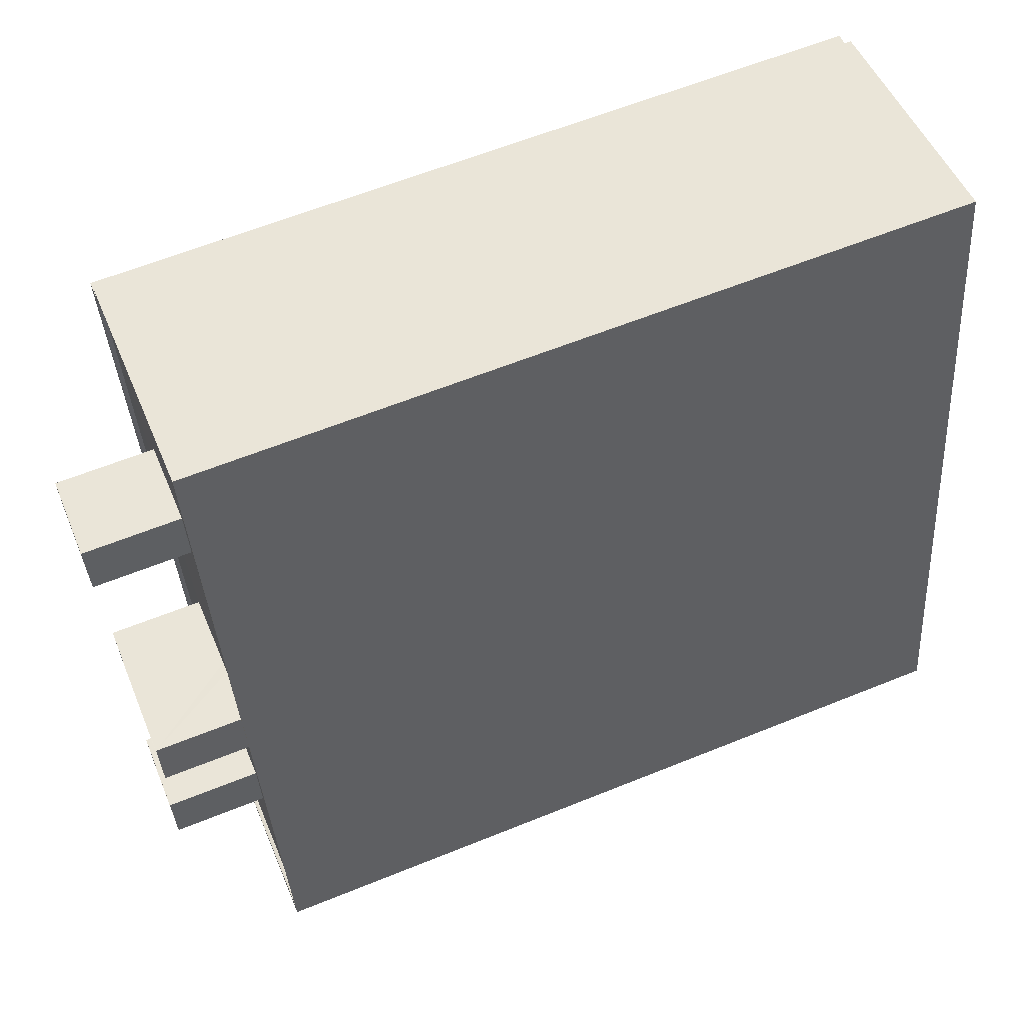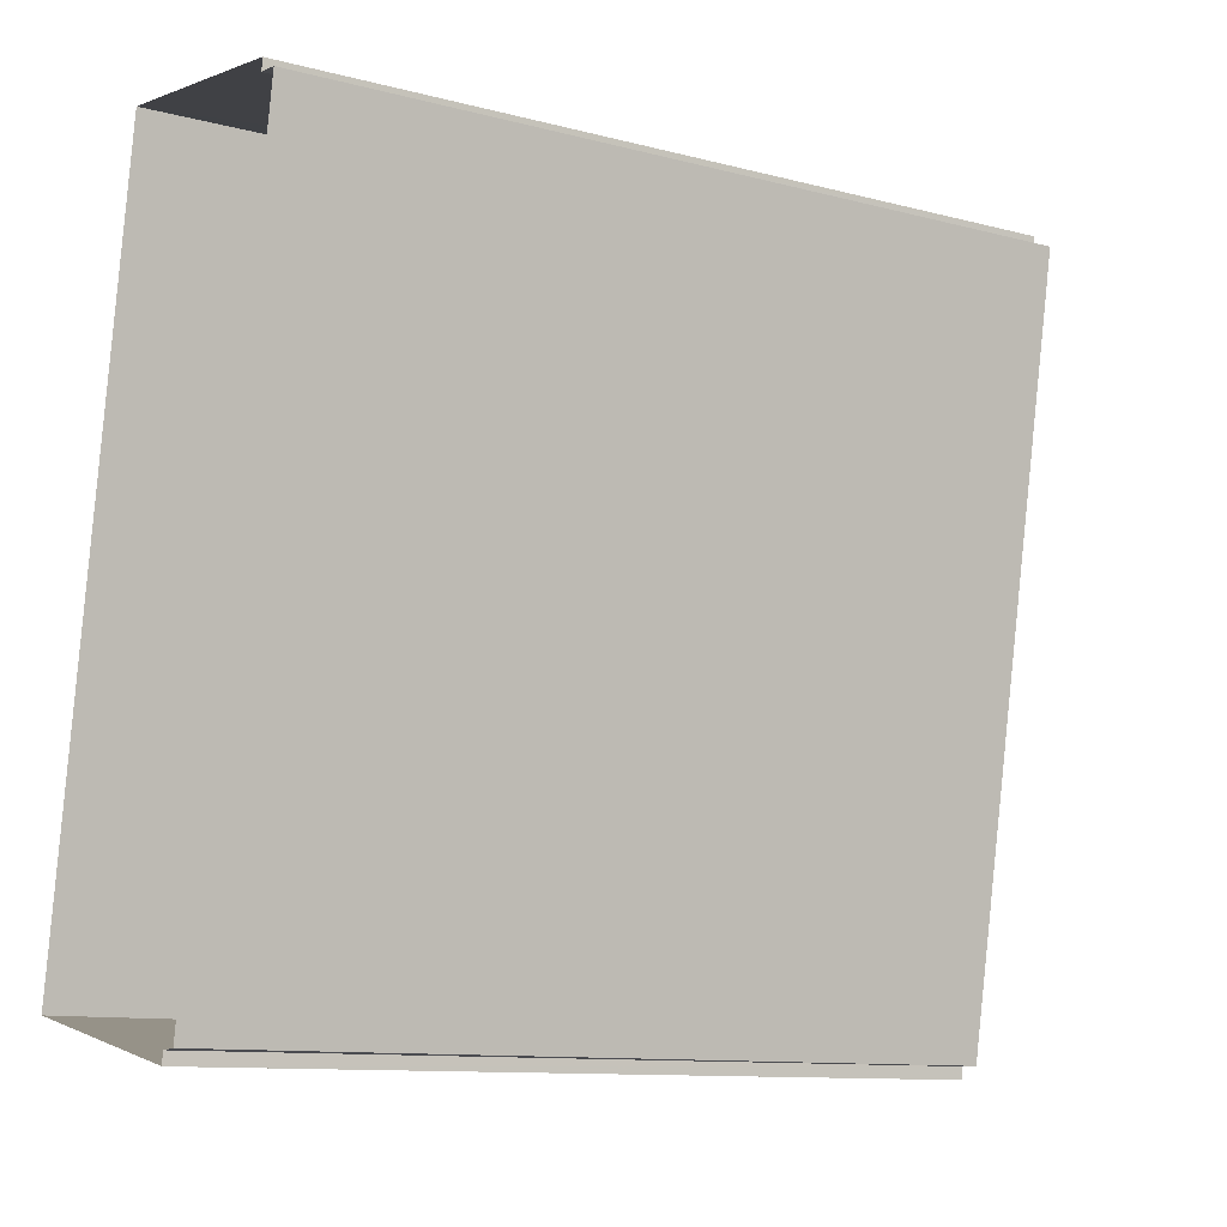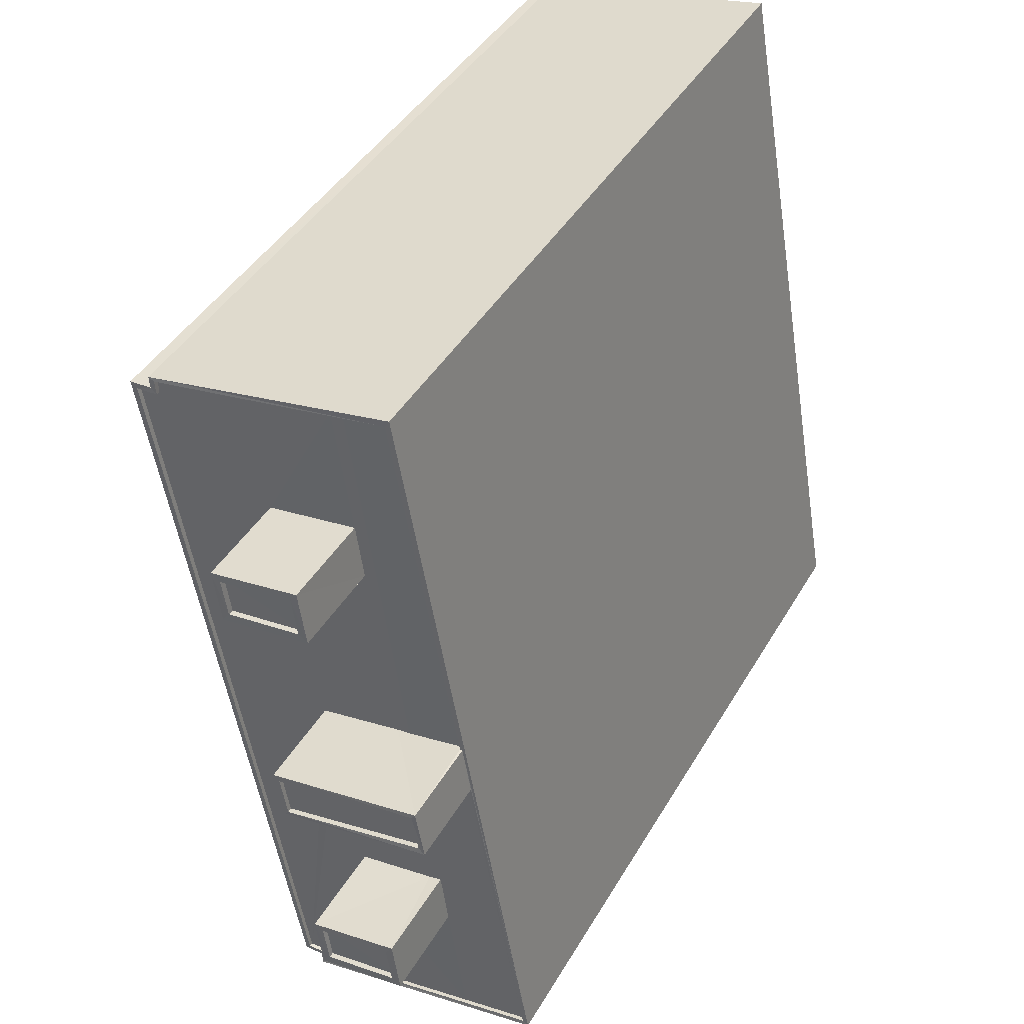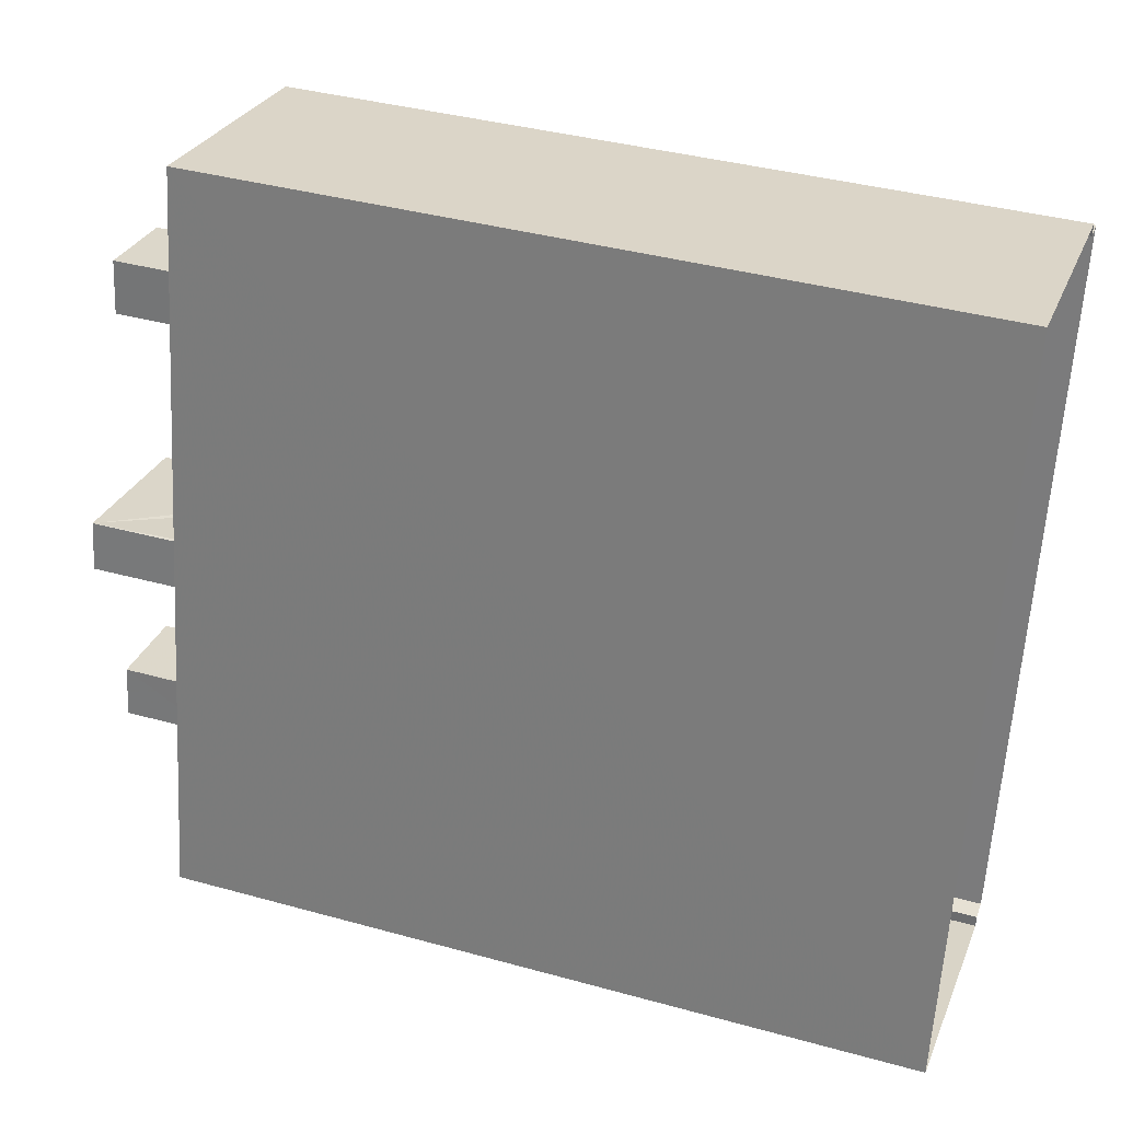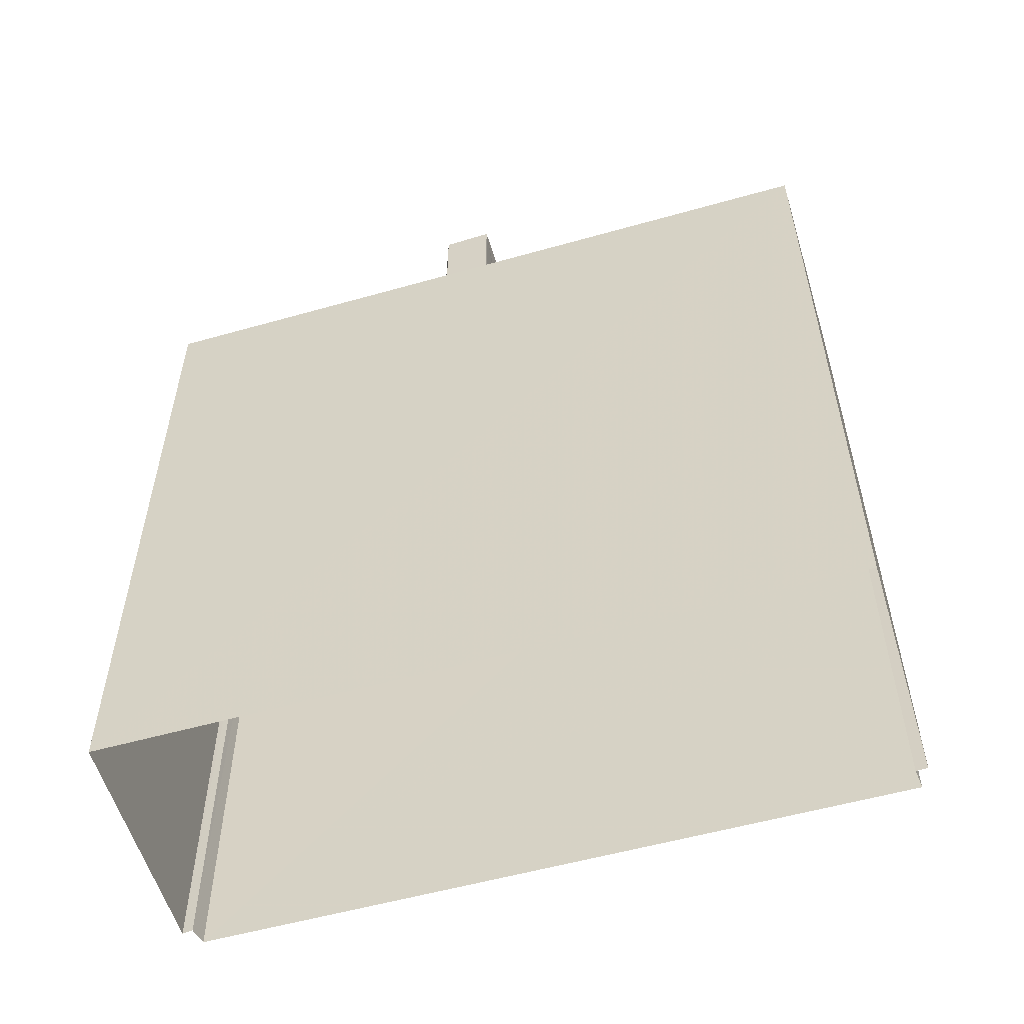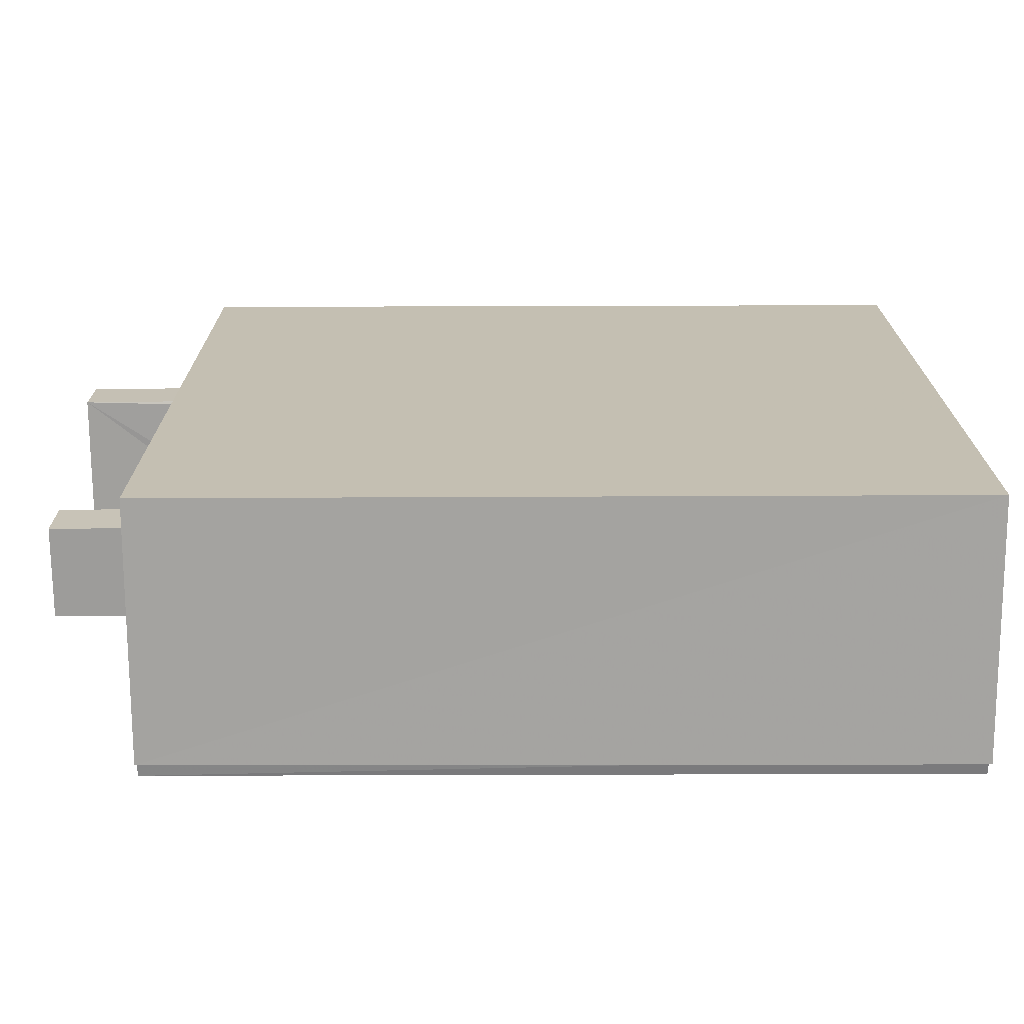
<metadata>
{"format":"obj","ext":"obj","renderer":"f3d","projection":"perspective","resolution":1024,"background":"white","views":[{"elev":61.0,"azim":67.6,"up":"+Y"},{"elev":-11.0,"azim":-122.8,"up":"+Y"},{"elev":42.0,"azim":27.9,"up":"+Y"},{"elev":38.2,"azim":109.4,"up":"+Y"},{"elev":-55.5,"azim":116.6,"up":"+Z"},{"elev":-62.3,"azim":90.2,"up":"+Y"}]}
</metadata>
<code>
v 1.198e+05 7.873e+05 16.68
v 1.198e+05 7.873e+05 16.7
v 1.198e+05 7.873e+05 16.7
v 1.198e+05 7.873e+05 16.68
v 1.198e+05 7.873e+05 16.68
v 1.198e+05 7.873e+05 16.67
v 1.198e+05 7.873e+05 16.7
v 1.198e+05 7.873e+05 16.69
v 1.198e+05 7.873e+05 65.16
v 1.198e+05 7.873e+05 65.16
v 1.198e+05 7.873e+05 65.17
v 1.198e+05 7.873e+05 65.17
v 1.198e+05 7.873e+05 65.51
v 1.198e+05 7.873e+05 65.51
v 1.198e+05 7.873e+05 65.52
v 1.198e+05 7.873e+05 65.52
v 1.198e+05 7.873e+05 65.52
v 1.198e+05 7.873e+05 65.52
v 1.198e+05 7.873e+05 65.51
v 1.198e+05 7.873e+05 65.51
v 1.198e+05 7.873e+05 60.09
v 1.198e+05 7.873e+05 60.08
v 1.198e+05 7.873e+05 60.09
v 1.198e+05 7.873e+05 60.08
v 1.198e+05 7.873e+05 60.08
v 1.198e+05 7.873e+05 60.08
v 1.198e+05 7.873e+05 60.08
v 1.198e+05 7.873e+05 60.07
v 1.198e+05 7.873e+05 60.07
v 1.198e+05 7.873e+05 60.08
v 1.198e+05 7.873e+05 60.08
v 1.198e+05 7.873e+05 60.09
v 1.198e+05 7.873e+05 60.07
v 1.198e+05 7.873e+05 60.08
v 1.198e+05 7.873e+05 60.07
v 1.198e+05 7.873e+05 60.07
v 1.198e+05 7.873e+05 60.07
v 1.198e+05 7.873e+05 60.08
v 1.198e+05 7.873e+05 60.09
v 1.198e+05 7.873e+05 60.09
v 1.198e+05 7.873e+05 60.09
v 1.198e+05 7.873e+05 60.09
v 1.198e+05 7.873e+05 60.07
v 1.198e+05 7.873e+05 60.07
v 1.198e+05 7.873e+05 60.07
v 1.198e+05 7.873e+05 60.09
v 1.198e+05 7.873e+05 60.08
v 1.198e+05 7.873e+05 60.08
v 1.198e+05 7.873e+05 60.34
v 1.198e+05 7.873e+05 60.34
v 1.198e+05 7.873e+05 60.34
v 1.198e+05 7.873e+05 60.34
v 1.198e+05 7.873e+05 60.34
v 1.198e+05 7.873e+05 60.34
v 1.198e+05 7.873e+05 60.32
v 1.198e+05 7.873e+05 60.32
v 1.198e+05 7.873e+05 60.32
v 1.198e+05 7.873e+05 60.33
v 1.198e+05 7.873e+05 60.33
v 1.198e+05 7.873e+05 60.33
v 1.198e+05 7.873e+05 60.32
v 1.198e+05 7.873e+05 60.32
v 1.198e+05 7.873e+05 60.32
v 1.198e+05 7.873e+05 60.32
v 1.198e+05 7.873e+05 60.34
v 1.198e+05 7.873e+05 60.32
v 1.198e+05 7.873e+05 60.34
v 1.198e+05 7.873e+05 60.32
v 1.198e+05 7.873e+05 65.16
v 1.198e+05 7.873e+05 65.16
v 1.198e+05 7.873e+05 65.16
v 1.198e+05 7.873e+05 65.16
v 1.198e+05 7.873e+05 65.51
v 1.198e+05 7.873e+05 65.51
v 1.198e+05 7.873e+05 65.51
v 1.198e+05 7.873e+05 65.51
v 1.198e+05 7.873e+05 65.51
v 1.198e+05 7.873e+05 65.51
v 1.198e+05 7.873e+05 65.51
v 1.198e+05 7.873e+05 65.51
v 1.198e+05 7.873e+05 65.03
v 1.198e+05 7.873e+05 65.02
v 1.198e+05 7.873e+05 65.02
v 1.198e+05 7.873e+05 65.02
v 1.198e+05 7.873e+05 65.27
v 1.198e+05 7.873e+05 65.27
v 1.198e+05 7.873e+05 65.27
v 1.198e+05 7.873e+05 65.28
v 1.198e+05 7.873e+05 65.27
v 1.198e+05 7.873e+05 65.27
v 1.198e+05 7.873e+05 65.27
v 1.198e+05 7.873e+05 65.28
f 1 2 3
f 4 1 3
f 5 4 6
f 3 7 8
f 6 3 8
f 4 3 6
f 9 10 11
f 12 9 11
f 13 14 15
f 16 13 15
f 15 17 18
f 19 14 13
f 19 18 17
f 15 18 16
f 20 19 13
f 18 19 20
f 21 22 23
f 23 24 25
f 24 26 25
f 23 22 24
f 27 28 29
f 30 27 29
f 31 32 23
f 25 31 23
f 29 33 34
f 34 30 29
f 35 36 33
f 35 33 29
f 37 38 39
f 40 41 39
f 41 21 42
f 43 36 44
f 37 44 45
f 40 22 21
f 36 35 45
f 38 26 24
f 46 40 39
f 38 24 46
f 47 28 27
f 37 48 38
f 47 27 48
f 37 45 47
f 38 46 39
f 40 21 41
f 36 45 44
f 37 47 48
f 49 50 51
f 52 49 53
f 50 54 51
f 53 49 51
f 55 56 57
f 58 50 59
f 58 54 50
f 58 55 54
f 57 56 60
f 58 56 55
f 55 61 62
f 62 61 63
f 55 57 61
f 63 61 64
f 53 65 52
f 66 63 64
f 67 65 53
f 68 66 65
f 66 68 63
f 68 65 67
f 69 70 71
f 72 69 71
f 73 74 75
f 76 73 75
f 75 77 78
f 79 74 73
f 79 78 77
f 75 78 76
f 80 79 73
f 78 79 80
f 81 82 83
f 81 84 82
f 85 86 87
f 88 89 90
f 88 87 86
f 85 87 91
f 92 88 90
f 87 88 92
f 85 90 89
f 85 91 90
f 16 18 12
f 11 16 12
f 10 16 11
f 10 13 16
f 9 13 10
f 9 20 13
f 18 20 9
f 12 18 9
f 15 14 22
f 40 15 22
f 14 19 24
f 22 14 24
f 24 17 46
f 24 19 17
f 46 15 40
f 46 17 15
f 65 39 41
f 52 65 41
f 49 41 42
f 49 52 41
f 32 50 23
f 23 50 21
f 21 49 42
f 21 50 49
f 60 33 57
f 60 34 33
f 31 50 32
f 31 59 50
f 43 61 36
f 36 57 33
f 36 61 57
f 64 43 44
f 64 61 43
f 66 44 37
f 66 64 44
f 65 37 39
f 65 66 37
f 51 7 3
f 53 51 3
f 51 8 7
f 51 54 8
f 54 55 6
f 8 54 6
f 62 5 6
f 55 62 6
f 63 4 5
f 62 63 5
f 68 1 4
f 63 68 4
f 67 2 1
f 68 67 1
f 67 3 2
f 67 53 3
f 76 72 71
f 76 78 72
f 76 71 70
f 73 76 70
f 73 70 69
f 80 73 69
f 78 69 72
f 78 80 69
f 75 74 28
f 75 28 47
f 74 29 28
f 35 29 74
f 79 35 74
f 77 35 79
f 77 45 35
f 75 45 77
f 75 47 45
f 92 90 84
f 81 92 84
f 83 92 81
f 83 87 92
f 82 87 83
f 82 91 87
f 90 91 82
f 84 90 82
f 26 88 86
f 38 88 26
f 86 58 59
f 26 86 25
f 25 59 31
f 86 59 25
f 56 58 86
f 85 56 86
f 56 85 60
f 85 89 27
f 34 60 30
f 89 48 27
f 30 85 27
f 60 85 30
f 48 88 38
f 48 89 88

</code>
